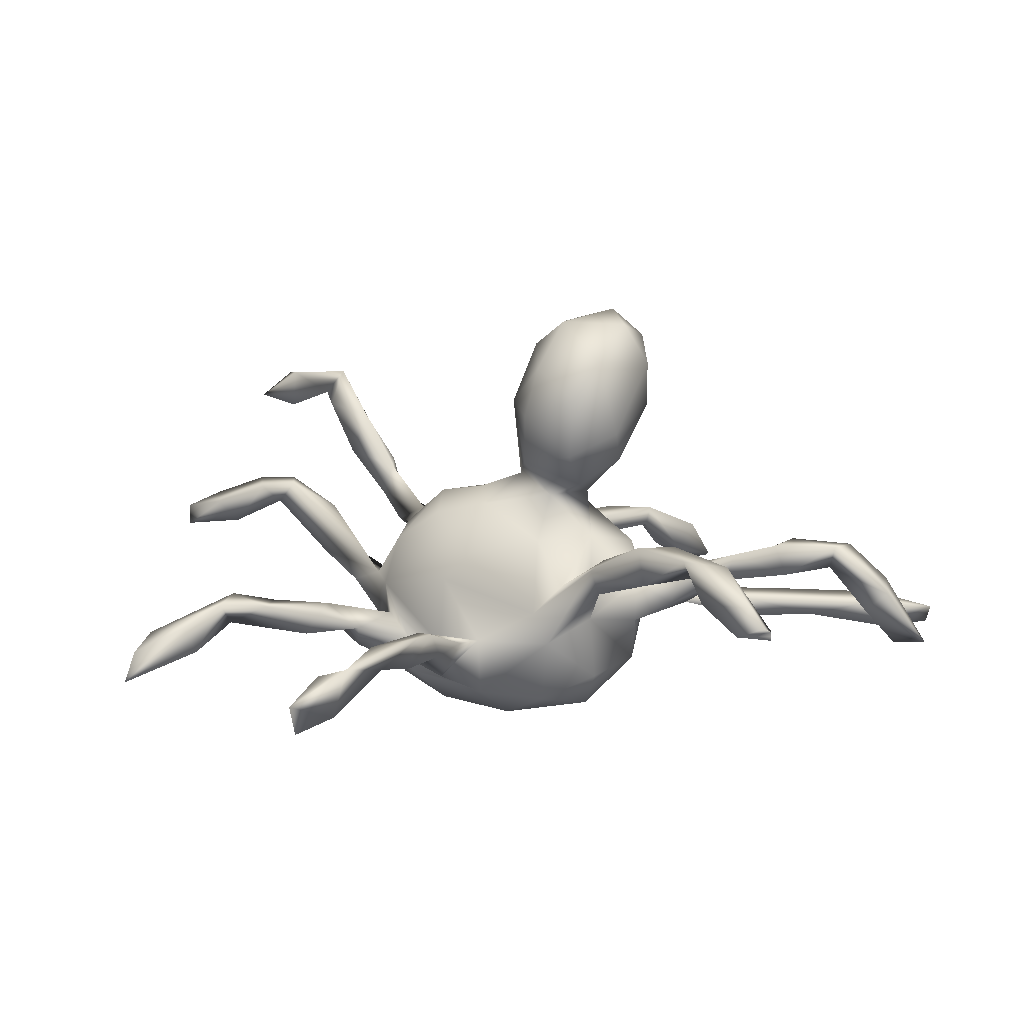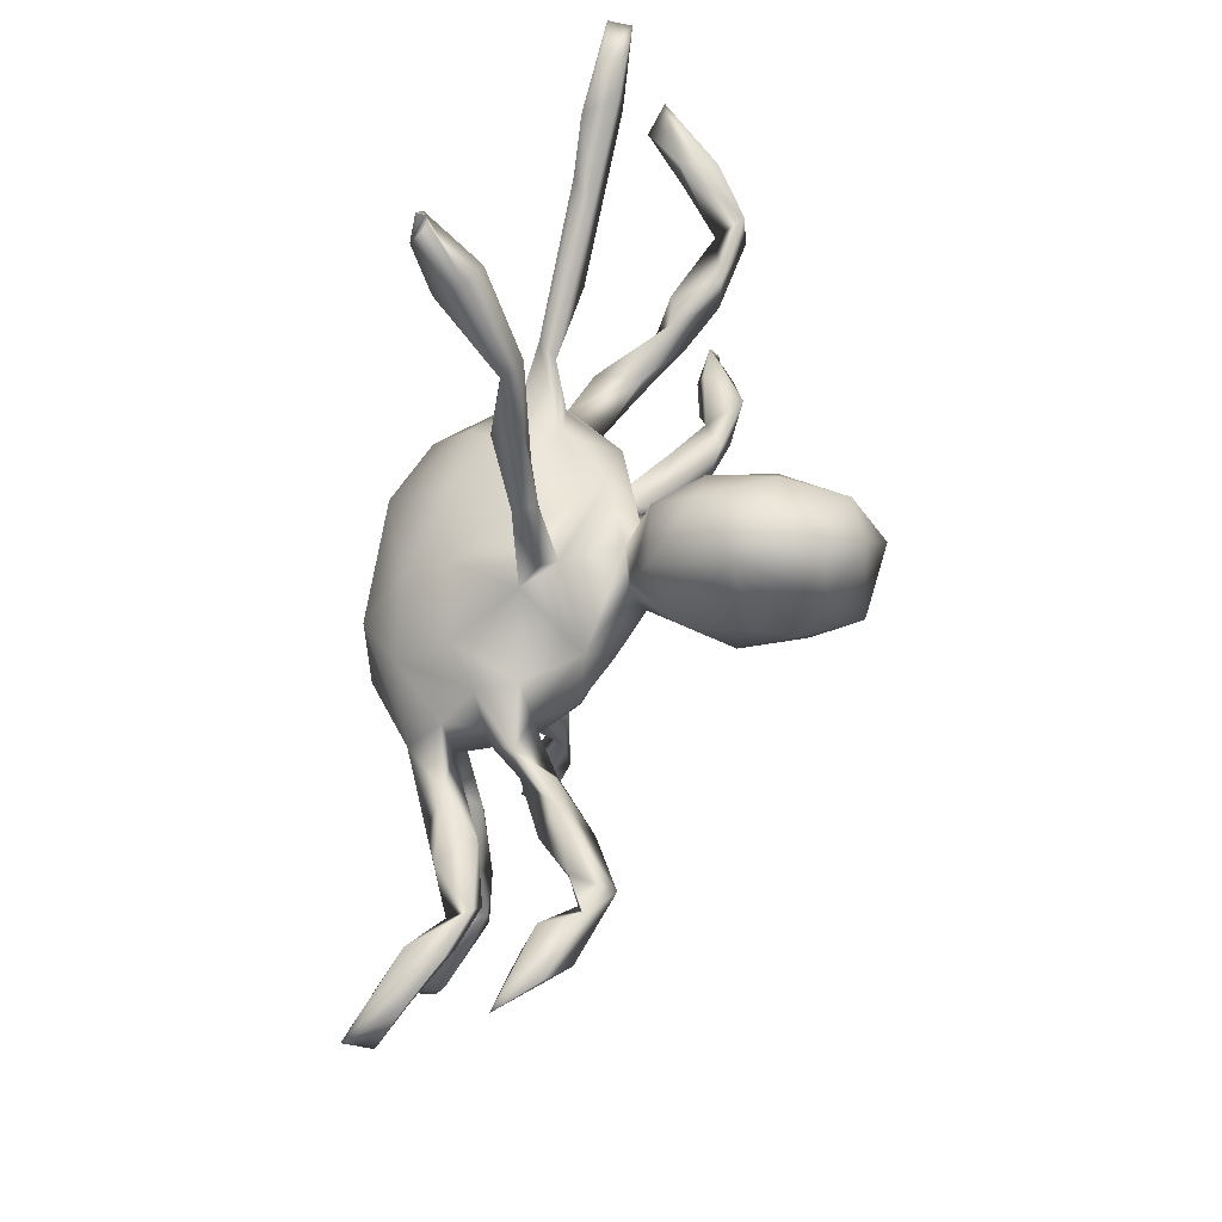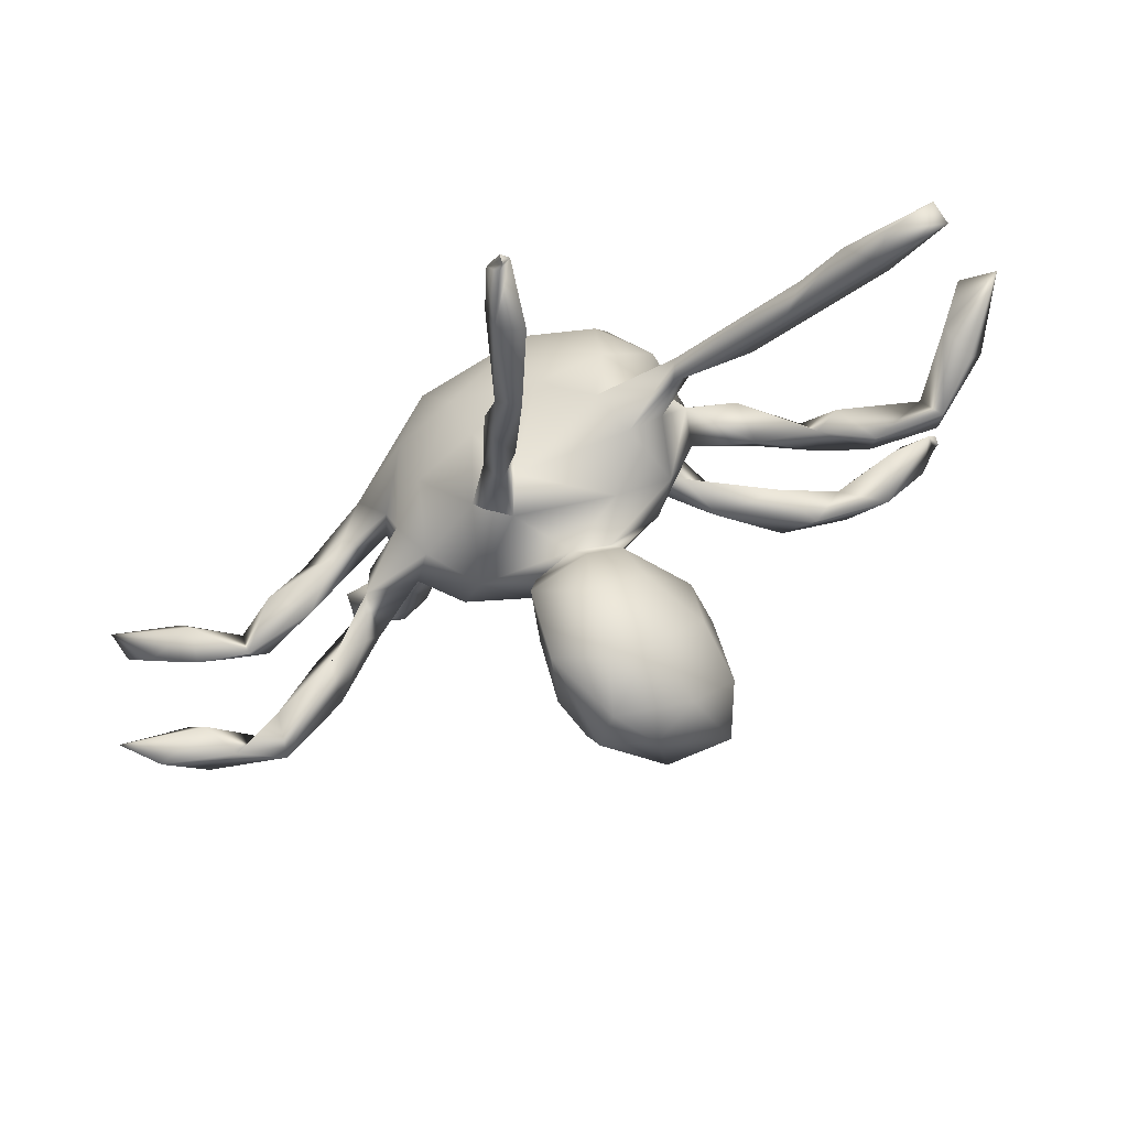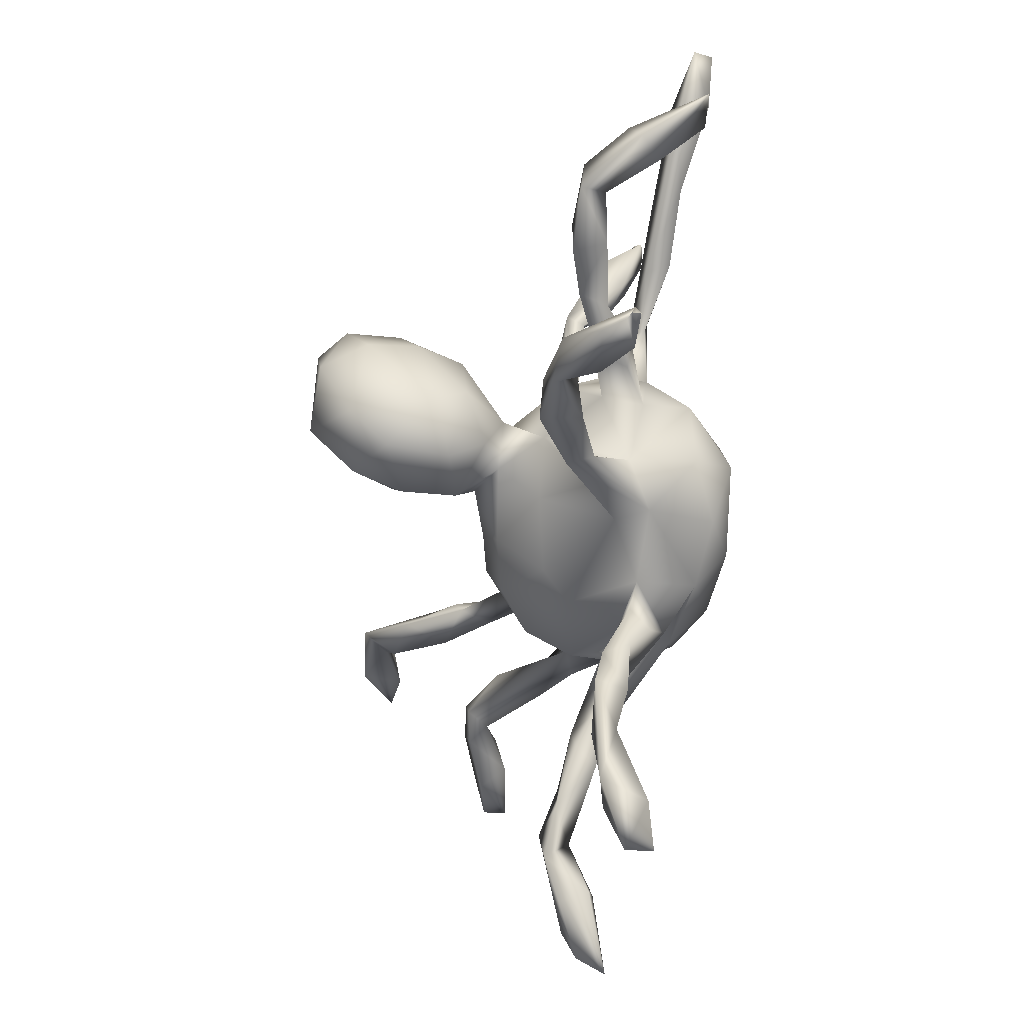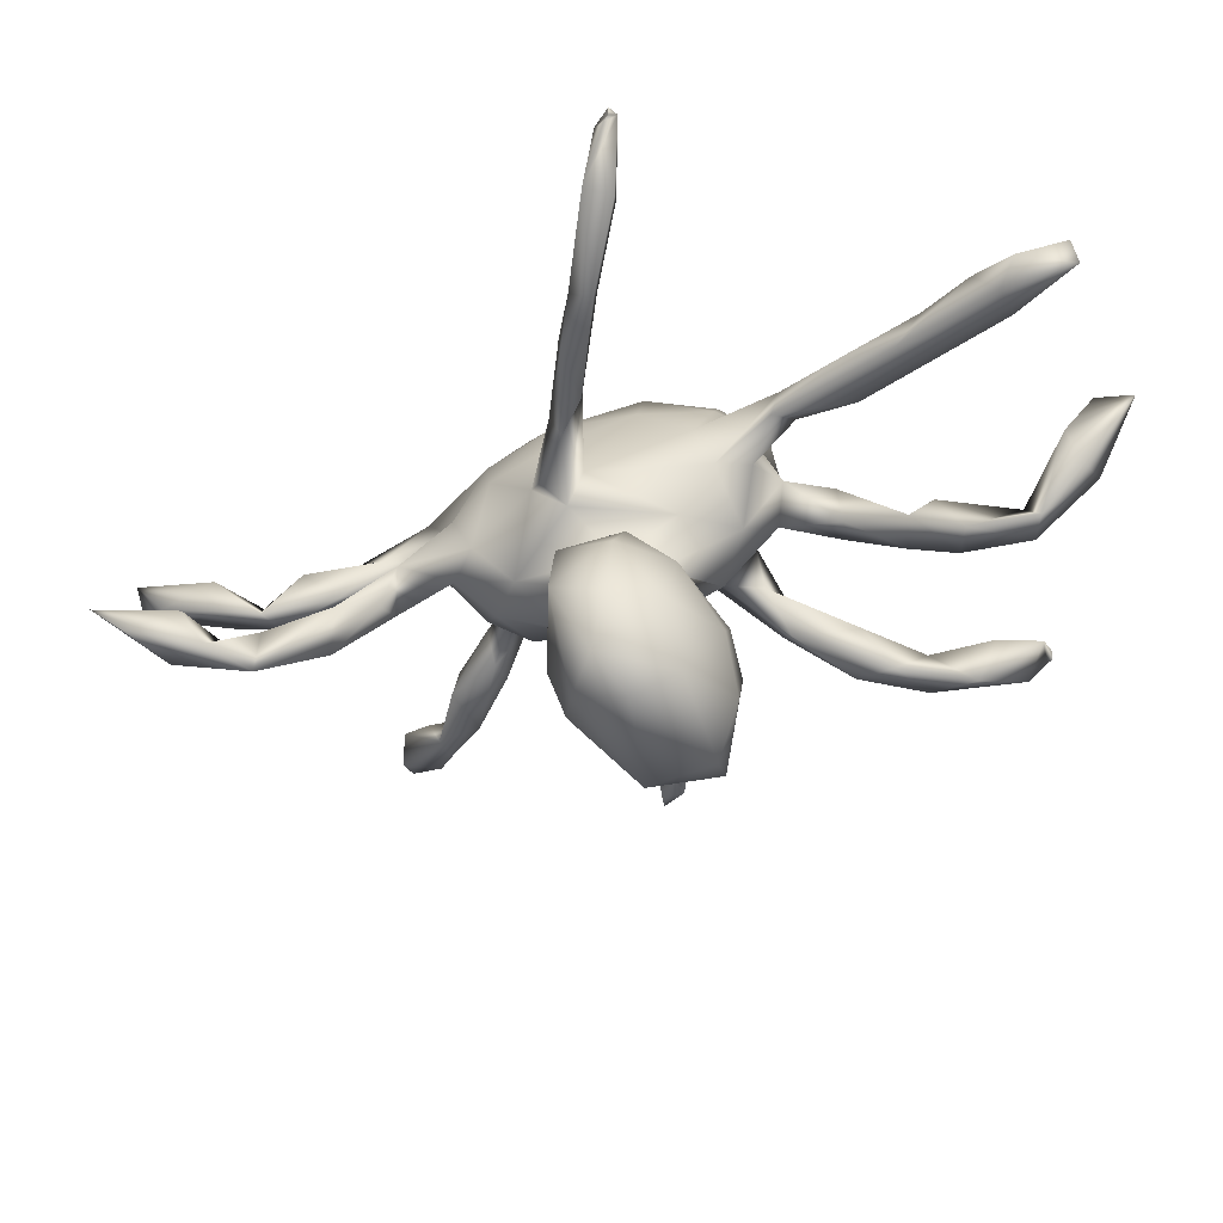
<metadata>
{"format":"obj","ext":"obj","renderer":"f3d","projection":"perspective","resolution":1024,"background":"white","views":[{"elev":15.3,"azim":36.4,"up":"+Z"},{"elev":53.1,"azim":-68.8,"up":"+Y"},{"elev":76.4,"azim":-15.5,"up":"+Y"},{"elev":-41.0,"azim":80.2,"up":"+Y"},{"elev":51.8,"azim":2.8,"up":"+Y"}]}
</metadata>
<code>
v 13.81 55.12 55.97
v 14.83 54.21 58.92
v 13.65 71.11 71.47
v 17.51 72.56 74.91
v 20.14 54.59 60.1
v 21.63 56.59 57.38
v 17.45 57.53 60.55
v 22.78 60.09 58.77
v 22.6 60.44 62.76
v 20.87 69.4 71.25
v 21.79 68.95 76.05
v 25.16 72.18 75.85
v 22.75 72.53 72.3
v 25.75 57.33 62.57
v 27.85 58.45 60.71
v 28.09 61.17 63.47
v 30.11 58.71 63.46
v 31.7 60.73 57.94
v 30.06 69.7 72.32
v 27.86 68.62 74.11
v 39.37 21.98 53.81
v 39.24 23.98 50.89
v 40.12 18.39 52.32
v 36.08 58.2 55.14
v 39.58 60.46 55.56
v 35.67 60.75 60.75
v 45.67 57.8 53.93
v 41.37 64.33 62.79
v 30.63 66.33 73.25
v 35.03 65.51 67.32
v 36.54 66.63 72.4
v 36.66 69.26 68.51
v 29.88 69.77 77.1
v 40.08 16.67 49
v 42.14 25.59 50.62
v 44.35 24.69 51.53
v 43.76 23.24 54.83
v 44.08 31.76 57.19
v 44.55 30.61 53.79
v 45.2 28.25 56.79
v 48.43 32.88 55.98
v 46.09 37.45 52.1
v 45.54 37.61 55.14
v 50.28 42.16 54.44
v 49.32 44.35 51.42
v 42.44 56.9 52.58
v 43.67 59.53 49.92
v 46.24 61.48 52.53
v 47.26 62.28 60.21
v 46.95 67.44 55.85
v 42.03 67.65 61.95
v 43.03 65.64 59.1
v 47.61 65.06 61.54
v 49.17 68.19 59.68
v 42.15 65.32 66.37
v 40.76 67.32 66.77
v 50.48 37.86 51.56
v 52.5 51.71 46.96
v 51.94 45.96 48.31
v 53.48 44.35 51.15
v 51.47 39.35 53.99
v 47.21 56.15 48.81
v 52.1 55.27 42.1
v 56.66 50.44 48.85
v 55.5 52.85 43.49
v 50.3 53.62 54.31
v 52.9 51.48 51.27
v 50.28 56.5 59.71
v 57.24 57.06 39.11
v 53.39 63.22 41.18
v 49.51 64.69 46.37
v 51.86 63.97 64.82
v 55.21 58.51 63.54
v 50.4 69.07 51.95
v 56 68.91 44.38
v 53.74 69.27 64.61
v 55.05 74.57 57.39
v 56.83 83.65 56.15
v 58.72 75.46 59.99
v 56.03 77.65 59.12
v 64.72 46.91 46.33
v 67.06 57.59 39.01
v 60.04 52.7 47.97
v 65.76 53.57 42.6
v 62.63 49.85 47.81
v 63.19 52.19 43.83
v 59.68 53.98 56.39
v 65.71 53.21 49.51
v 62.19 56.34 59.73
v 61 61.25 65.02
v 57.67 64.35 66.14
v 65.64 63.25 70.72
v 65.3 67.81 39.01
v 57.06 72.62 49.5
v 60.88 70.99 66.34
v 59.19 75.33 67.17
v 61.78 67.74 67.86
v 58.04 72.43 72.84
v 58 75.09 79.9
v 59.96 73.59 83.81
v 60.07 75.73 55.8
v 60.01 86.51 54.87
v 63.6 74.19 64.89
v 58.08 84.49 77.25
v 58.17 79.71 69.07
v 60.62 79.78 86.11
v 65.92 82.61 87.8
v 58.19 83.78 58.31
v 60.01 87.57 56.93
v 63.69 84.73 71.71
v 63.41 86.5 78.9
v 62.34 84.92 84.52
v 57.76 92.56 54
v 58.13 94.25 57.02
v 58.76 99.36 54.84
v 61.36 98.62 53.89
v 60.78 102 50.36
v 61.13 99.91 56.06
v 59.83 106.5 48.11
v 59.9 109.3 51.36
v 62.86 105.4 48.85
v 62.86 113.4 46.37
v 62.85 108.8 51.81
v 60.72 111.4 45.85
v 61.6 113.4 47.4
v 62 114 46
v 62 114 46.5
v 62 114 47
v 62.4 113.4 46
v 62 114 46
v 62 114 46.5
v 62 114 47
v 67.63 22.34 52.23
v 70.03 13.83 49.95
v 68.64 14.46 52.72
v 68.4 19.58 54.85
v 70.9 19.39 50.52
v 70.48 28.47 53.57
v 70.95 21.59 55.62
v 66.48 33.32 53.44
v 70.83 34.63 55.8
v 68.78 28.67 55.96
v 65.27 39.52 51.01
v 64.87 42.35 53.31
v 68.72 40.03 54.45
v 69.9 34.33 52.02
v 68.66 41.63 51.28
v 66.7 48.24 50.72
v 66.91 45.31 48.39
v 73.63 57.23 49.57
v 71.47 57.16 53.18
v 74.51 64.54 39.85
v 69.23 61.12 61.46
v 74.09 66.17 61.74
v 73.04 62.61 72.58
v 72.2 65.87 68.31
v 66.27 62.4 76.94
v 60.95 67.27 77.48
v 67.35 63.68 82.97
v 74.89 66.08 84.34
v 72.99 68.62 40.53
v 64.85 73.72 46.22
v 72.48 73.12 44.89
v 67.12 66.88 65.9
v 68.89 72.7 65.59
v 67.39 69.13 88.2
v 70.4 75.76 49.85
v 72.65 76.24 54.62
v 69.55 75.77 60.81
v 67.77 72.56 64.95
v 64.65 80.53 67.07
v 69.61 80.83 70.77
v 68.56 85.03 78.25
v 70.51 82.72 84.85
v 72.45 57.61 41.87
v 77.61 61.96 44.81
v 77.31 61.23 52.5
v 78.36 60.2 56.96
v 81.19 57.49 57.43
v 73.86 59.85 56.53
v 81.21 58.43 61.6
v 73.62 62.64 79.81
v 78.06 69.81 45.29
v 80.06 67.42 51.32
v 79.3 68.65 55.95
v 75.76 72.91 59.91
v 79.57 71.77 52.58
v 74.8 71.22 70.92
v 76.18 68.44 74.86
v 74.05 73.15 87.97
v 75.74 76.08 82.73
v 76.17 74.98 49.77
v 78.68 81.92 50.04
v 76.47 75.3 53.76
v 80.45 78.95 50.87
v 74.26 78.24 76.61
v 77.94 80.87 52.11
v 80.46 56.69 60.51
v 88.57 56.16 60.18
v 87.73 56.05 64.83
v 88.34 58.9 60.65
v 91.42 58.41 65.07
v 84.57 68.62 54.1
v 84.76 71.9 53.46
v 85.67 69.4 57.86
v 85.45 72.87 58.48
v 91.5 75.8 59.76
v 84.23 87.46 50.43
v 86.27 82.77 51.78
v 91.47 92.14 48.73
v 87.1 83.39 49.14
v 89.2 90.31 51.48
v 95.29 54.25 64.86
v 94.91 56.9 62.13
v 90.6 71.89 57.46
v 91.7 72.08 60.93
v 93.94 76.38 58.21
v 97.96 73.99 58.95
v 96.51 73.65 62.53
v 93.41 89.47 48.94
v 95.76 96.28 47.86
v 98.28 97.8 50.85
v 98.32 53.67 60.28
v 105.5 52.42 61.58
v 104.1 51.93 57.92
v 101.8 56.43 59.45
v 100.1 56.19 64.57
v 96.73 77.76 62.6
v 103.4 76.47 62.87
v 102.3 77.33 59.9
v 101 95.89 47.05
v 99.78 94.2 50.64
v 104.5 100.8 47.19
v 99.41 100.1 48.58
v 105.3 100.2 49.51
v 106.9 55.07 58.31
v 107.4 52.6 59.4
v 107.4 53.4 58
v 108 53 58
v 108 53 58.5
v 108 53 59
v 108 53 58
v 108 53 58.5
v 108 53 59
v 106.7 78.6 54.84
v 109.5 79.19 57.26
v 105.8 82.96 54.5
v 108.8 82.64 50
v 112.6 83.71 50.39
v 103.6 79.95 62.55
v 107.5 82.46 58.24
f 2 1 5
f 2 5 7
f 8 1 7
f 7 5 9
f 4 3 11
f 11 3 10
f 13 10 3
f 12 13 4
f 5 6 14
f 8 15 6
f 9 14 17
f 16 15 8
f 9 16 8
f 17 14 15
f 16 18 15
f 9 17 16
f 13 12 20
f 11 20 33
f 33 20 29
f 33 19 12
f 21 34 23
f 47 24 25
f 27 24 46
f 47 46 24
f 18 24 15
f 26 18 16
f 26 16 17
f 25 24 18
f 17 15 27
f 27 15 24
f 17 27 26
f 19 32 30
f 28 30 32
f 55 30 28
f 31 30 55
f 32 51 28
f 33 29 31
f 33 31 32
f 35 34 22
f 21 23 37
f 39 40 36
f 21 37 40
f 38 21 40
f 43 39 38
f 45 42 43
f 48 47 25
f 27 48 25
f 47 62 46
f 27 62 66
f 71 70 47
f 71 48 50
f 51 52 28
f 50 52 51
f 55 28 53
f 52 49 53
f 53 51 55
f 54 50 51
f 56 51 32
f 39 57 41
f 44 41 61
f 43 41 44
f 43 44 45
f 60 57 45
f 67 45 44
f 61 57 60
f 59 60 45
f 44 61 60
f 44 60 67
f 67 60 64
f 65 64 59
f 66 58 67
f 58 59 67
f 66 67 64
f 69 63 70
f 49 68 72
f 74 75 71
f 53 49 72
f 53 72 76
f 74 54 77
f 76 79 77
f 77 94 74
f 80 77 79
f 78 77 80
f 69 82 84
f 65 84 86
f 83 65 86
f 65 69 84
f 88 85 144
f 68 87 89
f 93 69 70
f 93 82 69
f 73 89 90
f 98 95 97
f 97 91 90
f 97 92 158
f 100 158 159
f 162 94 101
f 102 79 101
f 103 95 96
f 105 171 96
f 104 105 98
f 99 98 158
f 106 166 107
f 108 78 80
f 78 108 114
f 80 79 108
f 104 98 99
f 104 100 106
f 112 104 106
f 112 111 104
f 106 107 112
f 102 78 113
f 117 115 119
f 116 113 115
f 116 115 117
f 117 121 116
f 118 116 121
f 118 121 123
f 114 118 115
f 115 118 120
f 119 121 117
f 125 124 120
f 126 124 127
f 128 124 125
f 126 129 124
f 130 122 129
f 132 122 131
f 132 125 122
f 122 124 129
f 122 125 120
f 120 123 122
f 133 134 135
f 135 134 137
f 133 137 134
f 139 137 138
f 133 139 142
f 139 138 141
f 140 142 144
f 144 141 145
f 143 147 146
f 141 138 146
f 142 141 144
f 88 144 148
f 148 144 145
f 143 149 147
f 88 148 149
f 88 81 84
f 151 87 88
f 89 87 151
f 82 175 84
f 89 151 153
f 153 151 180
f 92 156 155
f 97 90 164
f 90 153 164
f 165 164 154
f 164 153 154
f 165 154 170
f 100 159 166
f 159 160 166
f 167 163 162
f 167 162 101
f 79 169 101
f 169 103 170
f 186 169 170
f 165 170 103
f 172 188 165
f 111 173 110
f 172 173 196
f 173 111 112
f 174 112 107
f 152 175 82
f 150 175 176
f 176 175 152
f 150 176 177
f 177 179 150
f 178 179 177
f 151 198 180
f 157 155 182
f 152 183 176
f 183 184 177
f 170 154 186
f 185 154 177
f 154 185 186
f 188 189 155
f 182 155 189
f 182 189 160
f 191 190 160
f 192 163 167
f 197 168 194
f 194 192 195
f 192 187 184
f 186 187 194
f 194 187 192
f 186 168 169
f 196 188 172
f 196 189 188
f 190 191 174
f 174 191 196
f 198 199 200
f 201 179 178
f 202 201 181
f 202 181 200
f 187 204 184
f 185 205 206
f 205 203 215
f 197 208 193
f 209 195 211
f 212 208 197
f 210 193 208
f 210 211 193
f 210 208 212
f 200 199 213
f 201 202 214
f 206 205 216
f 216 205 215
f 207 204 206
f 207 215 204
f 206 216 207
f 217 218 215
f 216 215 218
f 207 219 228
f 216 218 219
f 209 211 220
f 232 209 220
f 212 209 232
f 222 221 212
f 224 223 225
f 226 223 214
f 227 214 202
f 230 217 228
f 217 230 218
f 228 229 250
f 230 229 218
f 250 247 230
f 232 220 231
f 234 233 221
f 233 231 221
f 222 234 221
f 232 231 235
f 235 233 234
f 227 224 236
f 237 224 225
f 225 239 240
f 241 225 240
f 238 239 225
f 236 242 238
f 230 246 229
f 229 246 250
f 249 248 247
f 248 249 245
f 246 245 249
f 250 251 247
f 7 1 2
f 3 4 13
f 6 5 1
f 1 8 6
f 7 9 8
f 9 5 14
f 4 11 12
f 6 15 14
f 19 30 29
f 11 10 20
f 13 20 10
f 33 12 11
f 12 19 20
f 20 19 29
f 22 34 21
f 26 25 18
f 31 29 30
f 56 32 31
f 56 31 55
f 33 32 19
f 35 36 34
f 37 23 34
f 36 37 34
f 38 22 21
f 38 35 22
f 38 39 35
f 40 37 36
f 39 36 35
f 41 40 39
f 43 42 39
f 38 40 41
f 43 38 41
f 70 63 47
f 62 27 46
f 71 47 48
f 25 26 27
f 48 27 49
f 49 27 68
f 50 48 49
f 53 28 52
f 49 52 50
f 53 54 51
f 56 55 51
f 42 57 39
f 61 41 57
f 42 45 57
f 67 59 45
f 58 62 63
f 65 58 63
f 58 65 59
f 66 62 58
f 64 60 59
f 68 27 66
f 87 68 66
f 47 63 62
f 72 68 73
f 72 73 90
f 75 70 71
f 74 71 50
f 94 75 74
f 50 54 74
f 53 76 54
f 76 77 54
f 76 103 79
f 77 101 94
f 144 85 81
f 69 65 63
f 83 64 65
f 83 86 85
f 83 66 64
f 66 83 87
f 88 87 83
f 88 83 85
f 73 68 89
f 91 72 90
f 70 75 93
f 162 93 75
f 76 72 91
f 95 76 91
f 98 96 95
f 95 91 97
f 99 158 100
f 98 97 158
f 94 162 75
f 78 101 77
f 102 101 78
f 105 96 98
f 76 95 103
f 171 103 96
f 106 100 166
f 108 79 102
f 109 108 102
f 105 110 171
f 110 105 104
f 111 110 104
f 104 99 100
f 113 116 102
f 118 102 116
f 113 78 114
f 109 114 108
f 102 118 109
f 114 109 118
f 114 115 113
f 120 124 119
f 124 121 119
f 122 121 124
f 120 119 115
f 123 120 118
f 128 127 124
f 130 131 122
f 122 123 121
f 133 135 136
f 133 136 139
f 139 136 135
f 133 138 137
f 137 139 135
f 140 138 142
f 142 138 133
f 141 142 139
f 144 143 140
f 143 146 140
f 146 138 140
f 147 145 146
f 145 141 146
f 144 81 143
f 81 149 143
f 148 145 147
f 148 147 149
f 86 81 85
f 84 81 86
f 88 149 81
f 88 84 150
f 93 152 82
f 175 150 84
f 150 151 88
f 153 90 89
f 158 92 157
f 155 157 92
f 159 157 182
f 93 161 152
f 163 161 93
f 97 164 92
f 164 156 92
f 164 165 156
f 165 188 156
f 158 157 159
f 162 163 93
f 168 167 101
f 103 169 79
f 169 168 101
f 171 165 103
f 171 172 165
f 174 107 190
f 107 166 190
f 172 171 110
f 110 173 172
f 112 174 173
f 154 153 180
f 180 178 177
f 154 180 177
f 181 178 180
f 198 151 150
f 181 180 198
f 160 159 182
f 183 161 163
f 183 152 161
f 183 177 176
f 184 185 177
f 188 155 156
f 191 160 189
f 190 166 160
f 192 183 163
f 168 193 167
f 167 193 192
f 168 197 193
f 183 192 184
f 186 185 187
f 193 195 192
f 195 197 194
f 168 186 194
f 189 196 191
f 173 174 196
f 199 198 179
f 198 150 179
f 181 201 178
f 181 198 200
f 201 199 179
f 185 184 203
f 204 203 184
f 185 206 187
f 203 205 185
f 187 206 204
f 197 195 209
f 211 195 193
f 214 213 199
f 201 214 199
f 202 200 213
f 204 215 203
f 207 217 215
f 207 216 219
f 212 197 209
f 221 220 210
f 210 220 211
f 212 221 210
f 222 212 232
f 213 214 223
f 213 223 224
f 226 225 223
f 226 236 225
f 227 213 224
f 227 226 214
f 227 236 226
f 202 213 227
f 207 228 217
f 229 228 219
f 229 219 218
f 228 250 230
f 230 247 245
f 221 231 220
f 233 235 231
f 222 232 235
f 234 222 235
f 238 225 236
f 236 224 237
f 241 237 225
f 236 243 242
f 244 243 236
f 244 236 237
f 246 230 245
f 247 248 245
f 251 246 249
f 251 249 247
f 251 250 246

</code>
